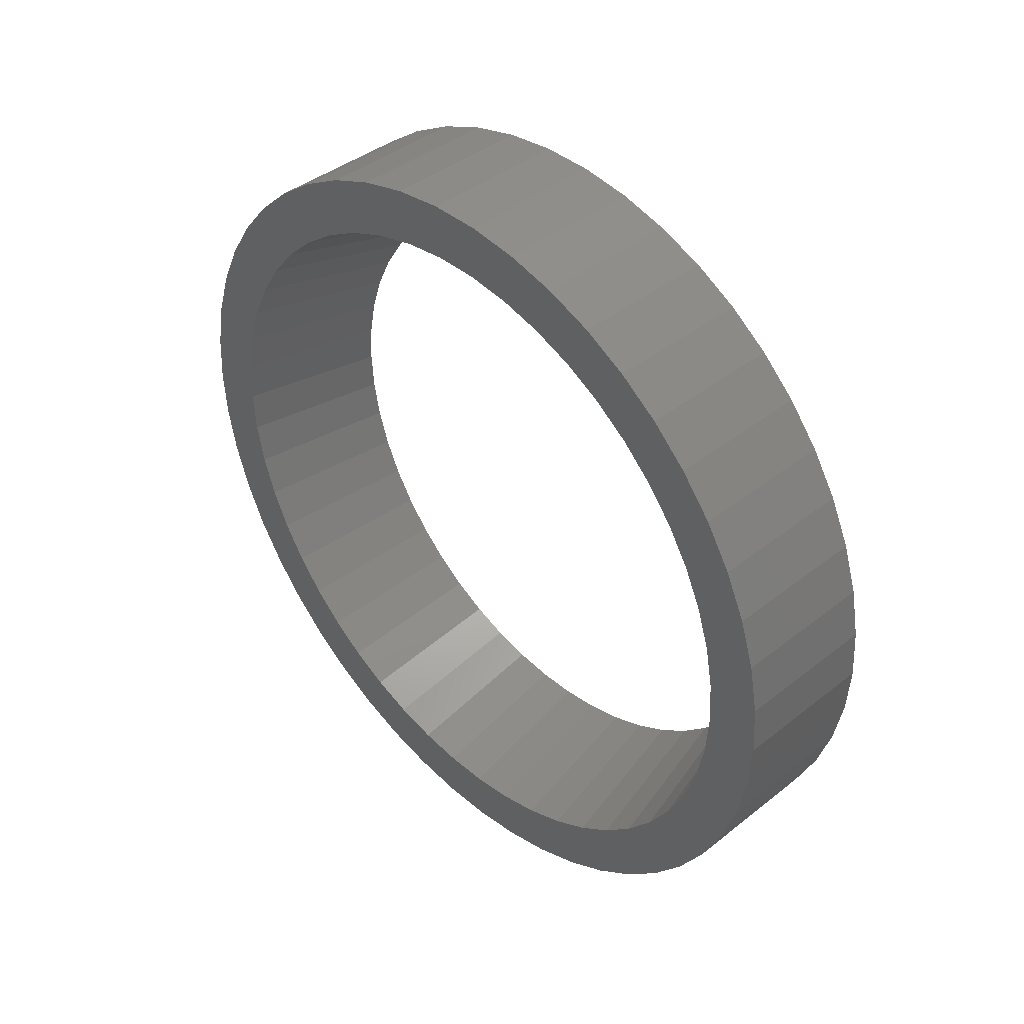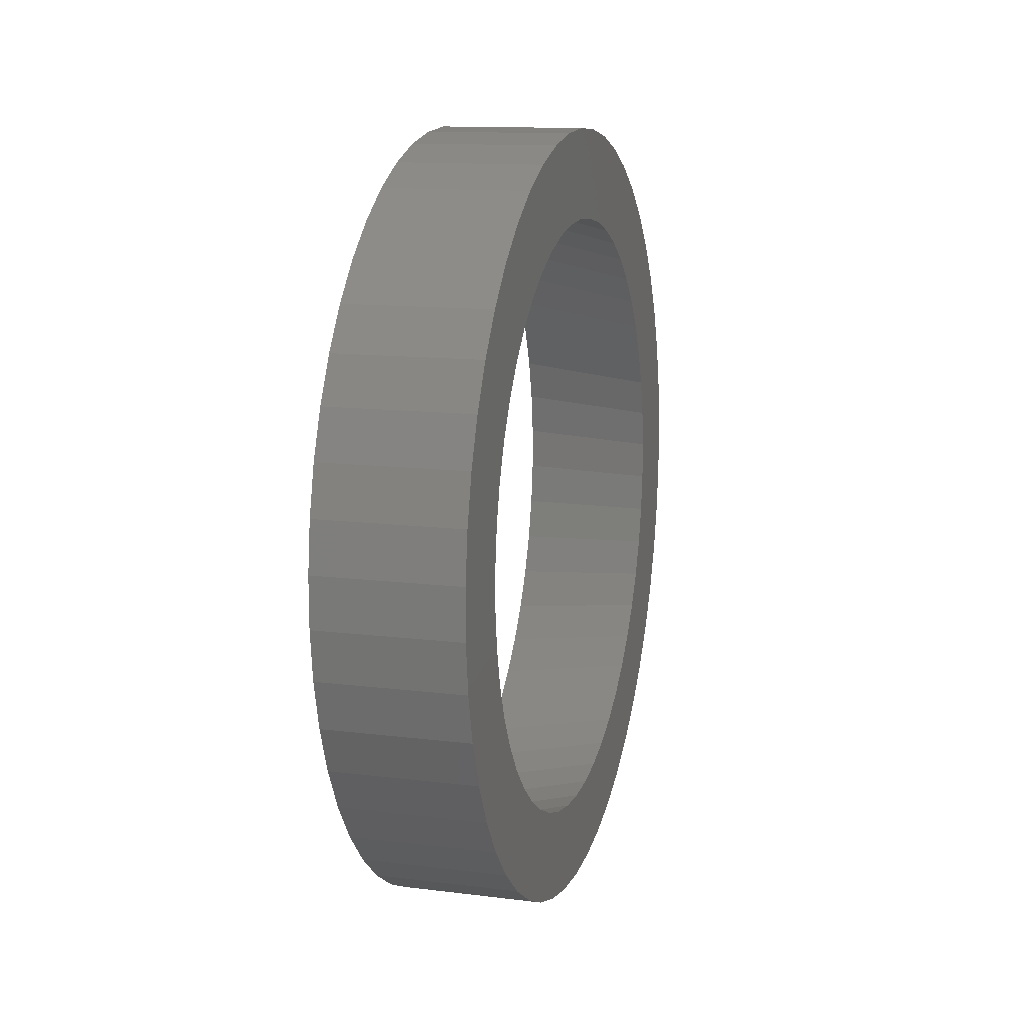
<metadata>
{"format":"stl","ext":"stl","renderer":"f3d","projection":"perspective","resolution":1024,"background":"white","views":[{"elev":41.0,"azim":-43.9,"up":"+Y"},{"elev":12.8,"azim":16.0,"up":"+Z"}]}
</metadata>
<code>
# stl→obj: 388 verts, 724 faces
v 0 0.2089 -2.737
v -0.5 0.2977 -2.731
v -0.5 0.3446 -2.728
v 0.5 0.3446 -2.728
v 0.5 0.2663 -2.733
v 0.5 0 -2.75
v -0.5 0 -2.75
v 0.09999 0.5171 -2.695
v -0.5 0.6839 -2.664
v 0.5 0.6839 -2.664
v 0.5 0.5285 -2.693
v -0.09999 0.8533 -2.609
v -0.5 0.8743 -2.602
v -0.5 1.012 -2.557
v 0.5 1.012 -2.557
v 0 1.14 -2.497
v -0.5 1.144 -2.495
v -0.5 1.325 -2.41
v 0.5 1.325 -2.41
v 0.5 1.024 -2.552
v -0.5 1.616 -2.225
v 0.5 1.616 -2.225
v -0.09999 1.766 -2.101
v -0.5 1.83 -2.048
v -0.5 1.882 -2.005
v 0.5 1.882 -2.005
v -0.5 2.119 -1.753
v 0.5 2.119 -1.753
v -0.1666 2.215 -1.621
v -0.5 2.149 -1.712
v -0.5 2.259 -1.56
v -0.5 2.322 -1.474
v 0.5 2.322 -1.474
v -0.1666 2.387 -1.355
v -0.5 2.333 -1.453
v -0.5 2.37 -1.385
v -0.5 2.488 -1.171
v 0.5 2.488 -1.171
v -0.5 2.615 -0.8498
v 0.5 2.615 -0.8498
v -0.5 2.701 -0.5153
v 0.5 2.701 -0.5153
v -0.5 2.745 -0.1727
v 0.5 2.745 -0.1727
v -0.5 2.745 0.1727
v 0.5 2.745 0.1727
v -0.5 2.701 0.5153
v 0.5 2.701 0.5153
v -0.5 2.615 0.8498
v 0.5 2.615 0.8498
v -0.5 2.488 1.171
v 0.5 2.488 1.171
v -0.1666 2.387 1.355
v -0.5 2.37 1.385
v -0.5 2.333 1.453
v -0.5 2.322 1.474
v 0.5 2.322 1.474
v -0.1666 2.215 1.621
v -0.5 2.259 1.56
v -0.5 2.149 1.712
v -0.5 2.119 1.753
v 0.5 2.119 1.753
v -0.5 1.882 2.005
v 0.5 1.882 2.005
v -0.09999 1.766 2.101
v -0.5 1.83 2.048
v -0.5 1.616 2.225
v 0.5 1.616 2.225
v -0.5 1.325 2.41
v 0.5 1.325 2.41
v 0 1.14 2.497
v -0.5 1.144 2.495
v -0.5 1.012 2.557
v 0.5 1.012 2.557
v 0.5 1.024 2.552
v -0.09999 0.8533 2.609
v -0.5 0.8743 2.602
v -0.5 0.6839 2.664
v 0.5 0.6839 2.664
v 0.09999 0.5171 2.695
v -0.5 0.3446 2.728
v 0.5 0.3446 2.728
v 0.5 0.5285 2.693
v 0 0.2089 2.737
v -0.5 0.2977 2.731
v -0.5 0 2.75
v 0.5 0 2.75
v 0.5 0.2663 2.733
v 0 -0.2089 2.737
v -0.5 -0.2977 2.731
v -0.5 -0.3446 2.728
v 0.5 -0.3446 2.728
v 0.5 -0.2663 2.733
v 0.09999 -0.5171 2.695
v -0.5 -0.6839 2.664
v 0.5 -0.6839 2.664
v 0.5 -0.5285 2.693
v -0.09999 -0.8533 2.609
v -0.5 -0.8743 2.602
v -0.5 -1.012 2.557
v 0.5 -1.012 2.557
v 0 -1.14 2.497
v -0.5 -1.144 2.495
v -0.5 -1.325 2.41
v 0.5 -1.325 2.41
v 0.5 -1.024 2.552
v -0.5 -1.616 2.225
v 0.5 -1.616 2.225
v -0.09999 -1.766 2.101
v -0.5 -1.83 2.048
v -0.5 -1.882 2.005
v 0.5 -1.882 2.005
v -0.5 -2.119 1.753
v 0.5 -2.119 1.753
v -0.1666 -2.215 1.621
v -0.5 -2.149 1.712
v -0.5 -2.259 1.56
v -0.5 -2.322 1.474
v 0.5 -2.322 1.474
v -0.1666 -2.387 1.355
v -0.5 -2.333 1.453
v -0.5 -2.37 1.385
v -0.5 -2.488 1.171
v 0.5 -2.488 1.171
v -0.5 -2.615 0.8498
v 0.5 -2.615 0.8498
v -0.5 -2.701 0.5153
v 0.5 -2.701 0.5153
v -0.5 -2.745 0.1727
v 0.5 -2.745 0.1727
v -0.5 -2.745 -0.1727
v 0.5 -2.745 -0.1727
v -0.5 -2.701 -0.5153
v 0.5 -2.701 -0.5153
v -0.5 -2.615 -0.8498
v 0.5 -2.615 -0.8498
v -0.5 -2.488 -1.171
v 0.5 -2.488 -1.171
v -0.1666 -2.387 -1.355
v -0.5 -2.37 -1.385
v -0.5 -2.333 -1.453
v -0.5 -2.322 -1.474
v 0.5 -2.322 -1.474
v -0.1666 -2.215 -1.621
v -0.5 -2.259 -1.56
v -0.5 -2.149 -1.712
v -0.5 -2.119 -1.753
v 0.5 -2.119 -1.753
v -0.5 -1.882 -2.005
v 0.5 -1.882 -2.005
v -0.09999 -1.766 -2.101
v -0.5 -1.83 -2.048
v -0.5 -1.616 -2.225
v 0.5 -1.616 -2.225
v -0.5 -1.325 -2.41
v 0.5 -1.325 -2.41
v 0 -1.14 -2.497
v -0.5 -1.144 -2.495
v -0.5 -1.012 -2.557
v 0.5 -1.012 -2.557
v 0.5 -1.024 -2.552
v -0.09999 -0.8533 -2.609
v -0.5 -0.8743 -2.602
v -0.5 -0.6839 -2.664
v 0.5 -0.6839 -2.664
v 0.09999 -0.5171 -2.695
v -0.5 -0.3446 -2.728
v 0.5 -0.3446 -2.728
v 0.5 -0.5285 -2.693
v 0 -0.2089 -2.737
v -0.5 -0.2977 -2.731
v 0.5 -0.2663 -2.733
v -0.5 2.548 0
v -0.5 2.37 -0.1491
v -0.5 2.37 0.1491
v -0.5 2.333 0.445
v -0.5 2.333 -0.445
v -0.5 2.301 1.133
v -0.5 2.259 0.7339
v -0.5 2.301 -1.133
v -0.5 2.259 -0.7339
v -0.5 2.149 1.011
v -0.5 2.149 -1.011
v -0.5 2.085 1.524
v -0.5 2.005 1.273
v -0.5 2.005 1.874
v -0.5 2.085 -1.524
v -0.5 2.005 -1.874
v -0.5 2.005 -1.273
v -0.5 1.911 1.743
v -0.5 1.83 1.514
v -0.5 1.911 -1.743
v -0.5 1.83 -1.514
v -0.5 1.626 1.731
v -0.5 1.626 2.217
v -0.5 1.626 -2.217
v -0.5 1.626 -1.731
v -0.5 1.532 2.092
v -0.5 1.396 1.921
v -0.5 1.396 2.365
v -0.5 1.532 -2.092
v -0.5 1.396 -2.365
v -0.5 1.396 -1.921
v -0.5 1.281 2.254
v -0.5 1.144 2.081
v -0.5 1.281 -2.254
v -0.5 1.144 -2.081
v -0.5 1.01 2.389
v -0.5 0.8743 2.208
v -0.5 1.01 -2.389
v -0.5 0.8743 -2.208
v -0.5 0.7227 2.491
v -0.5 0.5906 2.3
v -0.5 0.5906 2.681
v -0.5 0.7227 -2.491
v -0.5 0.5906 -2.681
v -0.5 0.5906 -2.3
v -0.5 0.4243 2.56
v -0.5 0.2977 2.356
v -0.5 0.4243 -2.56
v -0.5 0.2977 -2.356
v -0.5 0 2.375
v -0.5 0 -2.375
v -0.5 -0.2977 2.356
v -0.5 -0.2977 -2.356
v -0.5 -0.4243 2.56
v -0.5 -0.5906 2.3
v -0.5 -0.5906 2.681
v -0.5 -0.4243 -2.56
v -0.5 -0.5906 -2.681
v -0.5 -0.5906 -2.3
v -0.5 -0.7227 2.491
v -0.5 -0.8743 2.208
v -0.5 -0.7227 -2.491
v -0.5 -0.8743 -2.208
v -0.5 -1.01 2.389
v -0.5 -1.144 2.081
v -0.5 -1.01 -2.389
v -0.5 -1.144 -2.081
v -0.5 -1.281 2.254
v -0.5 -1.396 1.921
v -0.5 -1.396 2.365
v -0.5 -1.281 -2.254
v -0.5 -1.396 -2.365
v -0.5 -1.396 -1.921
v -0.5 -1.532 2.092
v -0.5 -1.626 1.731
v -0.5 -1.626 2.217
v -0.5 -1.532 -2.092
v -0.5 -1.626 -2.217
v -0.5 -1.626 -1.731
v -0.5 -1.83 1.514
v -0.5 -1.83 -1.514
v -0.5 -1.911 1.743
v -0.5 -2.005 1.273
v -0.5 -2.005 1.874
v -0.5 -1.911 -1.743
v -0.5 -2.005 -1.874
v -0.5 -2.005 -1.273
v -0.5 -2.085 1.524
v -0.5 -2.149 1.011
v -0.5 -2.085 -1.524
v -0.5 -2.149 -1.011
v -0.5 -2.259 0.7339
v -0.5 -2.259 -0.7339
v -0.5 -2.301 1.133
v -0.5 -2.333 0.445
v -0.5 -2.301 -1.133
v -0.5 -2.333 -0.445
v -0.5 -2.37 0.1491
v -0.5 -2.37 -0.1491
v -0.5 -2.548 0
v 0.5 2.445 0
v 0.5 2.121 1.75
v 0.5 2.121 0.1334
v 0.5 2.121 -0.1334
v 0.5 2.121 -1.75
v 0.5 2.107 -1.164
v 0.5 2.087 -0.3982
v 0.5 2.087 -1.787
v 0.5 2.107 1.164
v 0.5 2.087 1.787
v 0.5 2.087 0.3982
v 0.5 2.021 -0.6566
v 0.5 2.021 -1.857
v 0.5 2.021 1.857
v 0.5 2.021 0.6566
v 0.5 1.923 -0.9048
v 0.5 1.923 -1.962
v 0.5 1.923 1.962
v 0.5 1.923 0.9048
v 0.5 1.863 -1.618
v 0.5 1.794 -1.139
v 0.5 1.794 -2.078
v 0.5 1.863 1.618
v 0.5 1.794 2.078
v 0.5 1.794 1.139
v 0.5 1.637 -1.355
v 0.5 1.637 -2.207
v 0.5 1.637 2.207
v 0.5 1.637 1.355
v 0.5 1.56 -1.933
v 0.5 1.455 -1.549
v 0.5 1.455 -2.327
v 0.5 1.56 1.933
v 0.5 1.455 2.327
v 0.5 1.455 1.549
v 0.5 1.346 -2.09
v 0.5 1.249 -1.719
v 0.5 1.249 -2.446
v 0.5 1.346 2.09
v 0.5 1.249 2.446
v 0.5 1.249 1.719
v 0.5 1.024 -1.862
v 0.5 1.024 1.862
v 0.5 0.9248 -2.316
v 0.5 0.7823 -1.976
v 0.5 0.7823 -2.632
v 0.5 0.9248 2.316
v 0.5 0.7823 2.632
v 0.5 0.7823 1.976
v 0.5 0.6611 -2.405
v 0.5 0.5285 -2.058
v 0.5 0.6611 2.405
v 0.5 0.5285 2.058
v 0.5 0.3868 -2.464
v 0.5 0.2663 -2.108
v 0.5 0.3868 2.464
v 0.5 0.2663 2.108
v 0.5 0 -2.125
v 0.5 0 2.125
v 0.5 -0.2663 -2.108
v 0.5 -0.2663 2.108
v 0.5 -0.3868 -2.464
v 0.5 -0.5285 -2.058
v 0.5 -0.3868 2.464
v 0.5 -0.5285 2.058
v 0.5 -0.6611 -2.405
v 0.5 -0.7823 -1.976
v 0.5 -0.7823 -2.632
v 0.5 -0.6611 2.405
v 0.5 -0.7823 2.632
v 0.5 -0.7823 1.976
v 0.5 -0.9248 -2.316
v 0.5 -1.024 -1.862
v 0.5 -0.9248 2.316
v 0.5 -1.024 1.862
v 0.5 -1.249 -1.719
v 0.5 -1.249 -2.446
v 0.5 -1.249 2.446
v 0.5 -1.249 1.719
v 0.5 -1.346 -2.09
v 0.5 -1.455 -1.549
v 0.5 -1.455 -2.327
v 0.5 -1.346 2.09
v 0.5 -1.455 2.327
v 0.5 -1.455 1.549
v 0.5 -1.56 -1.933
v 0.5 -1.637 -1.355
v 0.5 -1.637 -2.207
v 0.5 -1.56 1.933
v 0.5 -1.637 2.207
v 0.5 -1.637 1.355
v 0.5 -1.794 -1.139
v 0.5 -1.794 -2.078
v 0.5 -1.794 2.078
v 0.5 -1.794 1.139
v 0.5 -1.863 -1.618
v 0.5 -1.923 -0.9048
v 0.5 -1.923 -1.962
v 0.5 -1.863 1.618
v 0.5 -1.923 1.962
v 0.5 -1.923 0.9048
v 0.5 -2.021 -0.6566
v 0.5 -2.021 -1.857
v 0.5 -2.021 1.857
v 0.5 -2.021 0.6566
v 0.5 -2.087 -0.3982
v 0.5 -2.087 -1.787
v 0.5 -2.087 1.787
v 0.5 -2.087 0.3982
v 0.5 -2.107 -1.164
v 0.5 -2.121 -0.1334
v 0.5 -2.121 -1.75
v 0.5 -2.107 1.164
v 0.5 -2.121 1.75
v 0.5 -2.121 0.1334
v 0.5 -2.445 0
f 1 2 3
f 1 3 4
f 1 4 5
f 1 5 6
f 1 6 7
f 1 7 2
f 8 9 10
f 8 10 11
f 8 11 4
f 8 4 3
f 8 3 9
f 12 13 14
f 12 14 15
f 12 15 10
f 12 10 9
f 12 9 13
f 16 17 18
f 16 18 19
f 16 19 20
f 16 20 15
f 16 15 14
f 16 14 17
f 21 22 19
f 21 19 18
f 23 24 25
f 23 25 26
f 23 26 22
f 23 22 21
f 23 21 24
f 27 28 26
f 27 26 25
f 29 30 31
f 29 31 32
f 29 32 33
f 29 33 28
f 29 28 27
f 29 27 30
f 34 35 36
f 34 36 37
f 34 37 38
f 34 38 33
f 34 33 32
f 34 32 35
f 39 40 38
f 39 38 37
f 41 42 40
f 41 40 39
f 43 44 42
f 43 42 41
f 45 46 44
f 45 44 43
f 47 48 46
f 47 46 45
f 49 50 48
f 49 48 47
f 51 52 50
f 51 50 49
f 53 54 55
f 53 55 56
f 53 56 57
f 53 57 52
f 53 52 51
f 53 51 54
f 58 59 60
f 58 60 61
f 58 61 62
f 58 62 57
f 58 57 56
f 58 56 59
f 63 64 62
f 63 62 61
f 65 66 67
f 65 67 68
f 65 68 64
f 65 64 63
f 65 63 66
f 69 70 68
f 69 68 67
f 71 72 73
f 71 73 74
f 71 74 75
f 71 75 70
f 71 70 69
f 71 69 72
f 76 77 78
f 76 78 79
f 76 79 74
f 76 74 73
f 76 73 77
f 80 81 82
f 80 82 83
f 80 83 79
f 80 79 78
f 80 78 81
f 84 85 86
f 84 86 87
f 84 87 88
f 84 88 82
f 84 82 81
f 84 81 85
f 89 90 91
f 89 91 92
f 89 92 93
f 89 93 87
f 89 87 86
f 89 86 90
f 94 95 96
f 94 96 97
f 94 97 92
f 94 92 91
f 94 91 95
f 98 99 100
f 98 100 101
f 98 101 96
f 98 96 95
f 98 95 99
f 102 103 104
f 102 104 105
f 102 105 106
f 102 106 101
f 102 101 100
f 102 100 103
f 107 108 105
f 107 105 104
f 109 110 111
f 109 111 112
f 109 112 108
f 109 108 107
f 109 107 110
f 113 114 112
f 113 112 111
f 115 116 117
f 115 117 118
f 115 118 119
f 115 119 114
f 115 114 113
f 115 113 116
f 120 121 122
f 120 122 123
f 120 123 124
f 120 124 119
f 120 119 118
f 120 118 121
f 125 126 124
f 125 124 123
f 127 128 126
f 127 126 125
f 129 130 128
f 129 128 127
f 131 132 130
f 131 130 129
f 133 134 132
f 133 132 131
f 135 136 134
f 135 134 133
f 137 138 136
f 137 136 135
f 139 140 141
f 139 141 142
f 139 142 143
f 139 143 138
f 139 138 137
f 139 137 140
f 144 145 146
f 144 146 147
f 144 147 148
f 144 148 143
f 144 143 142
f 144 142 145
f 149 150 148
f 149 148 147
f 151 152 153
f 151 153 154
f 151 154 150
f 151 150 149
f 151 149 152
f 155 156 154
f 155 154 153
f 157 158 159
f 157 159 160
f 157 160 161
f 157 161 156
f 157 156 155
f 157 155 158
f 162 163 164
f 162 164 165
f 162 165 160
f 162 160 159
f 162 159 163
f 166 167 168
f 166 168 169
f 166 169 165
f 166 165 164
f 166 164 167
f 170 171 7
f 170 7 6
f 170 6 172
f 170 172 168
f 170 168 167
f 170 167 171
f 173 43 41
f 173 41 39
f 173 39 37
f 173 37 36
f 173 36 174
f 173 174 175
f 173 175 54
f 173 54 51
f 173 51 49
f 173 49 47
f 173 47 45
f 173 45 43
f 175 176 55
f 175 55 54
f 36 35 177
f 36 177 174
f 178 176 179
f 178 179 59
f 178 59 56
f 178 56 55
f 178 55 176
f 180 35 32
f 180 32 31
f 180 31 181
f 180 181 177
f 180 177 35
f 179 182 60
f 179 60 59
f 31 30 183
f 31 183 181
f 184 182 185
f 184 185 186
f 184 186 61
f 184 61 60
f 184 60 182
f 187 30 27
f 187 27 188
f 187 188 189
f 187 189 183
f 187 183 30
f 190 185 191
f 190 191 66
f 190 66 63
f 190 63 186
f 190 186 185
f 192 188 25
f 192 25 24
f 192 24 193
f 192 193 189
f 192 189 188
f 191 194 195
f 191 195 66
f 24 196 197
f 24 197 193
f 198 194 199
f 198 199 200
f 198 200 67
f 198 67 195
f 198 195 194
f 201 196 21
f 201 21 202
f 201 202 203
f 201 203 197
f 201 197 196
f 204 199 205
f 204 205 72
f 204 72 69
f 204 69 200
f 204 200 199
f 206 202 18
f 206 18 17
f 206 17 207
f 206 207 203
f 206 203 202
f 208 205 209
f 208 209 77
f 208 77 73
f 208 73 72
f 208 72 205
f 210 17 14
f 210 14 13
f 210 13 211
f 210 211 207
f 210 207 17
f 212 209 213
f 212 213 214
f 212 214 78
f 212 78 77
f 212 77 209
f 215 13 9
f 215 9 216
f 215 216 217
f 215 217 211
f 215 211 13
f 218 213 219
f 218 219 85
f 218 85 81
f 218 81 214
f 218 214 213
f 220 216 3
f 220 3 2
f 220 2 221
f 220 221 217
f 220 217 216
f 219 222 86
f 219 86 85
f 2 7 223
f 2 223 221
f 222 224 90
f 222 90 86
f 7 171 225
f 7 225 223
f 226 224 227
f 226 227 228
f 226 228 91
f 226 91 90
f 226 90 224
f 229 171 167
f 229 167 230
f 229 230 231
f 229 231 225
f 229 225 171
f 232 227 233
f 232 233 99
f 232 99 95
f 232 95 228
f 232 228 227
f 234 230 164
f 234 164 163
f 234 163 235
f 234 235 231
f 234 231 230
f 236 233 237
f 236 237 103
f 236 103 100
f 236 100 99
f 236 99 233
f 238 163 159
f 238 159 158
f 238 158 239
f 238 239 235
f 238 235 163
f 240 237 241
f 240 241 242
f 240 242 104
f 240 104 103
f 240 103 237
f 243 158 155
f 243 155 244
f 243 244 245
f 243 245 239
f 243 239 158
f 246 241 247
f 246 247 248
f 246 248 107
f 246 107 242
f 246 242 241
f 249 244 153
f 249 153 250
f 249 250 251
f 249 251 245
f 249 245 244
f 247 252 110
f 247 110 248
f 250 152 253
f 250 253 251
f 254 252 255
f 254 255 256
f 254 256 111
f 254 111 110
f 254 110 252
f 257 152 149
f 257 149 258
f 257 258 259
f 257 259 253
f 257 253 152
f 260 255 261
f 260 261 116
f 260 116 113
f 260 113 256
f 260 256 255
f 262 258 147
f 262 147 146
f 262 146 263
f 262 263 259
f 262 259 258
f 261 264 117
f 261 117 116
f 146 145 265
f 146 265 263
f 266 264 267
f 266 267 121
f 266 121 118
f 266 118 117
f 266 117 264
f 268 145 142
f 268 142 141
f 268 141 269
f 268 269 265
f 268 265 145
f 267 270 122
f 267 122 121
f 141 140 271
f 141 271 269
f 272 270 271
f 272 271 140
f 272 140 137
f 272 137 135
f 272 135 133
f 272 133 131
f 272 131 129
f 272 129 127
f 272 127 125
f 272 125 123
f 272 123 122
f 272 122 270
f 273 46 48
f 273 48 50
f 273 50 52
f 273 52 57
f 273 57 274
f 273 274 275
f 273 275 276
f 273 276 277
f 273 277 33
f 273 33 38
f 273 38 40
f 273 40 42
f 273 42 44
f 273 44 46
f 278 276 279
f 278 279 280
f 278 280 28
f 278 28 277
f 278 277 276
f 281 274 62
f 281 62 282
f 281 282 283
f 281 283 275
f 281 275 274
f 279 284 285
f 279 285 280
f 282 286 287
f 282 287 283
f 284 288 289
f 284 289 285
f 286 290 291
f 286 291 287
f 292 288 293
f 292 293 294
f 292 294 26
f 292 26 289
f 292 289 288
f 295 290 64
f 295 64 296
f 295 296 297
f 295 297 291
f 295 291 290
f 293 298 299
f 293 299 294
f 296 300 301
f 296 301 297
f 302 298 303
f 302 303 304
f 302 304 22
f 302 22 299
f 302 299 298
f 305 300 68
f 305 68 306
f 305 306 307
f 305 307 301
f 305 301 300
f 308 303 309
f 308 309 310
f 308 310 19
f 308 19 304
f 308 304 303
f 311 306 70
f 311 70 312
f 311 312 313
f 311 313 307
f 311 307 306
f 309 314 20
f 309 20 310
f 312 75 315
f 312 315 313
f 316 314 317
f 316 317 318
f 316 318 15
f 316 15 20
f 316 20 314
f 319 75 74
f 319 74 320
f 319 320 321
f 319 321 315
f 319 315 75
f 322 317 323
f 322 323 11
f 322 11 10
f 322 10 318
f 322 318 317
f 324 320 79
f 324 79 83
f 324 83 325
f 324 325 321
f 324 321 320
f 326 323 327
f 326 327 5
f 326 5 4
f 326 4 11
f 326 11 323
f 328 83 82
f 328 82 88
f 328 88 329
f 328 329 325
f 328 325 83
f 327 330 6
f 327 6 5
f 88 87 331
f 88 331 329
f 330 332 172
f 330 172 6
f 87 93 333
f 87 333 331
f 334 332 335
f 334 335 169
f 334 169 168
f 334 168 172
f 334 172 332
f 336 93 92
f 336 92 97
f 336 97 337
f 336 337 333
f 336 333 93
f 338 335 339
f 338 339 340
f 338 340 165
f 338 165 169
f 338 169 335
f 341 97 96
f 341 96 342
f 341 342 343
f 341 343 337
f 341 337 97
f 344 339 345
f 344 345 161
f 344 161 160
f 344 160 340
f 344 340 339
f 346 342 101
f 346 101 106
f 346 106 347
f 346 347 343
f 346 343 342
f 345 348 349
f 345 349 161
f 106 350 351
f 106 351 347
f 352 348 353
f 352 353 354
f 352 354 156
f 352 156 349
f 352 349 348
f 355 350 105
f 355 105 356
f 355 356 357
f 355 357 351
f 355 351 350
f 358 353 359
f 358 359 360
f 358 360 154
f 358 154 354
f 358 354 353
f 361 356 108
f 361 108 362
f 361 362 363
f 361 363 357
f 361 357 356
f 359 364 365
f 359 365 360
f 362 366 367
f 362 367 363
f 368 364 369
f 368 369 370
f 368 370 150
f 368 150 365
f 368 365 364
f 371 366 112
f 371 112 372
f 371 372 373
f 371 373 367
f 371 367 366
f 369 374 375
f 369 375 370
f 372 376 377
f 372 377 373
f 374 378 379
f 374 379 375
f 376 380 381
f 376 381 377
f 382 378 383
f 382 383 384
f 382 384 148
f 382 148 379
f 382 379 378
f 385 380 114
f 385 114 386
f 385 386 387
f 385 387 381
f 385 381 380
f 388 383 387
f 388 387 386
f 388 386 119
f 388 119 124
f 388 124 126
f 388 126 128
f 388 128 130
f 388 130 132
f 388 132 134
f 388 134 136
f 388 136 138
f 388 138 143
f 388 143 384
f 388 384 383
f 223 330 327
f 223 327 221
f 221 327 323
f 221 323 217
f 317 211 217
f 317 217 323
f 314 207 211
f 314 211 317
f 309 203 207
f 309 207 314
f 303 197 203
f 303 203 309
f 298 193 197
f 298 197 303
f 293 189 193
f 293 193 298
f 288 183 189
f 288 189 293
f 284 181 183
f 284 183 288
f 284 279 177
f 284 177 181
f 279 276 174
f 279 174 177
f 276 275 175
f 276 175 174
f 283 176 175
f 283 175 275
f 287 179 176
f 287 176 283
f 291 182 179
f 291 179 287
f 297 185 182
f 297 182 291
f 301 191 185
f 301 185 297
f 307 194 191
f 307 191 301
f 313 199 194
f 313 194 307
f 315 205 199
f 315 199 313
f 321 209 205
f 321 205 315
f 325 213 209
f 325 209 321
f 325 329 219
f 325 219 213
f 329 331 222
f 329 222 219
f 331 333 224
f 331 224 222
f 337 227 224
f 337 224 333
f 343 233 227
f 343 227 337
f 347 237 233
f 347 233 343
f 351 241 237
f 351 237 347
f 357 247 241
f 357 241 351
f 363 252 247
f 363 247 357
f 367 255 252
f 367 252 363
f 373 261 255
f 373 255 367
f 377 264 261
f 377 261 373
f 267 264 377
f 267 377 381
f 270 267 381
f 270 381 387
f 270 387 383
f 270 383 271
f 271 383 378
f 271 378 269
f 269 378 374
f 269 374 265
f 369 263 265
f 369 265 374
f 364 259 263
f 364 263 369
f 359 253 259
f 359 259 364
f 353 251 253
f 353 253 359
f 348 245 251
f 348 251 353
f 345 239 245
f 345 245 348
f 339 235 239
f 339 239 345
f 335 231 235
f 335 235 339
f 225 231 335
f 225 335 332
f 223 225 332
f 223 332 330

</code>
